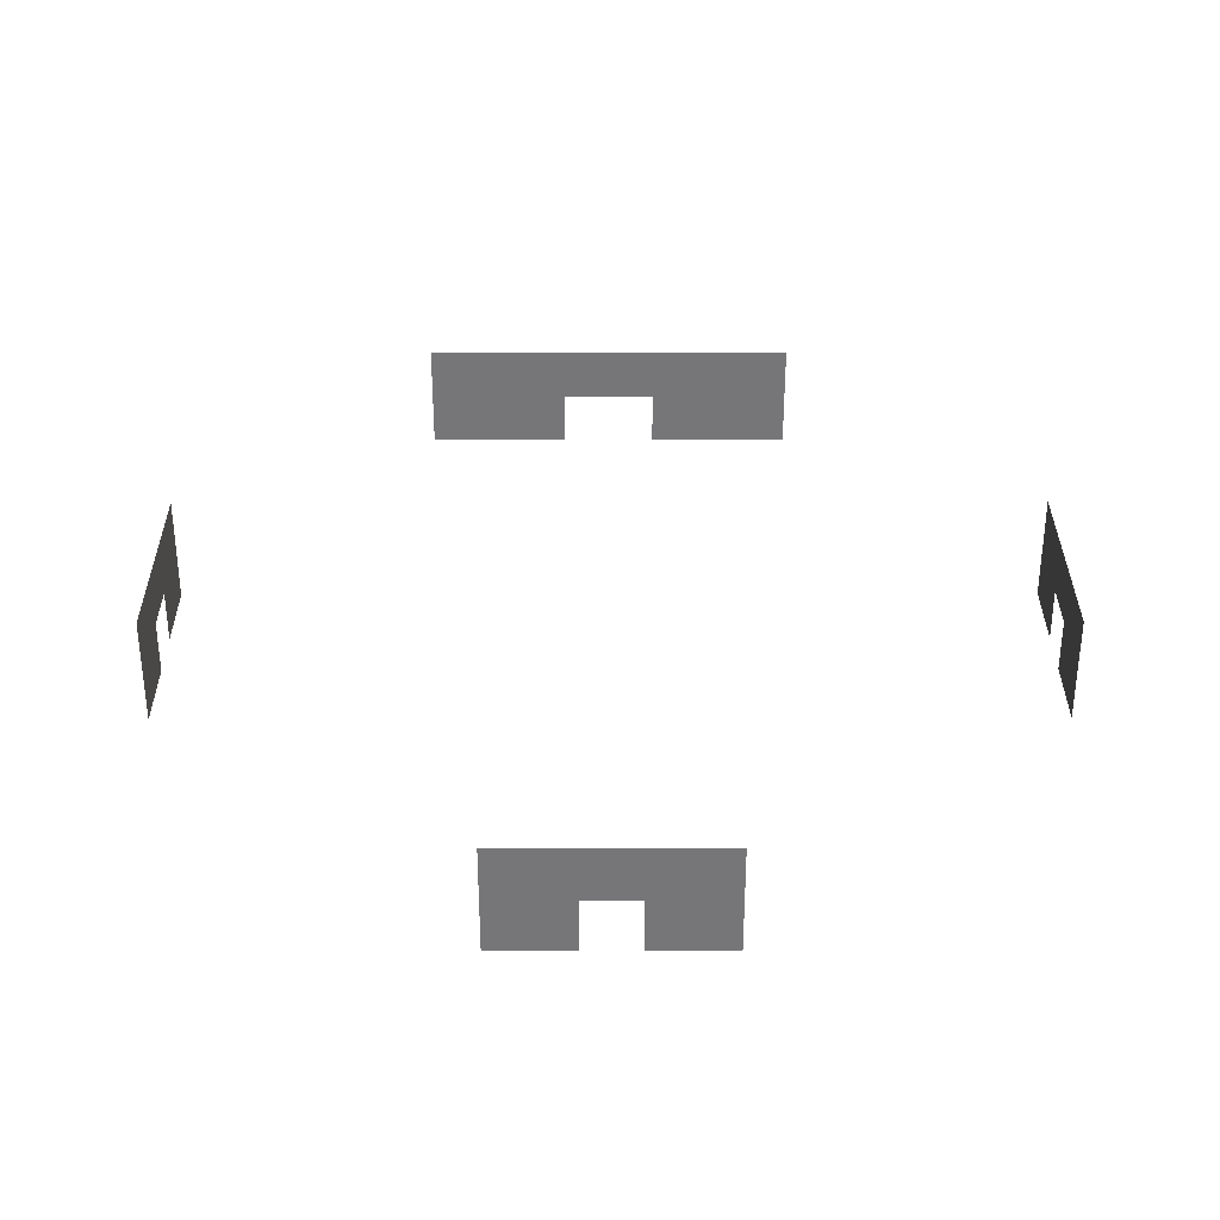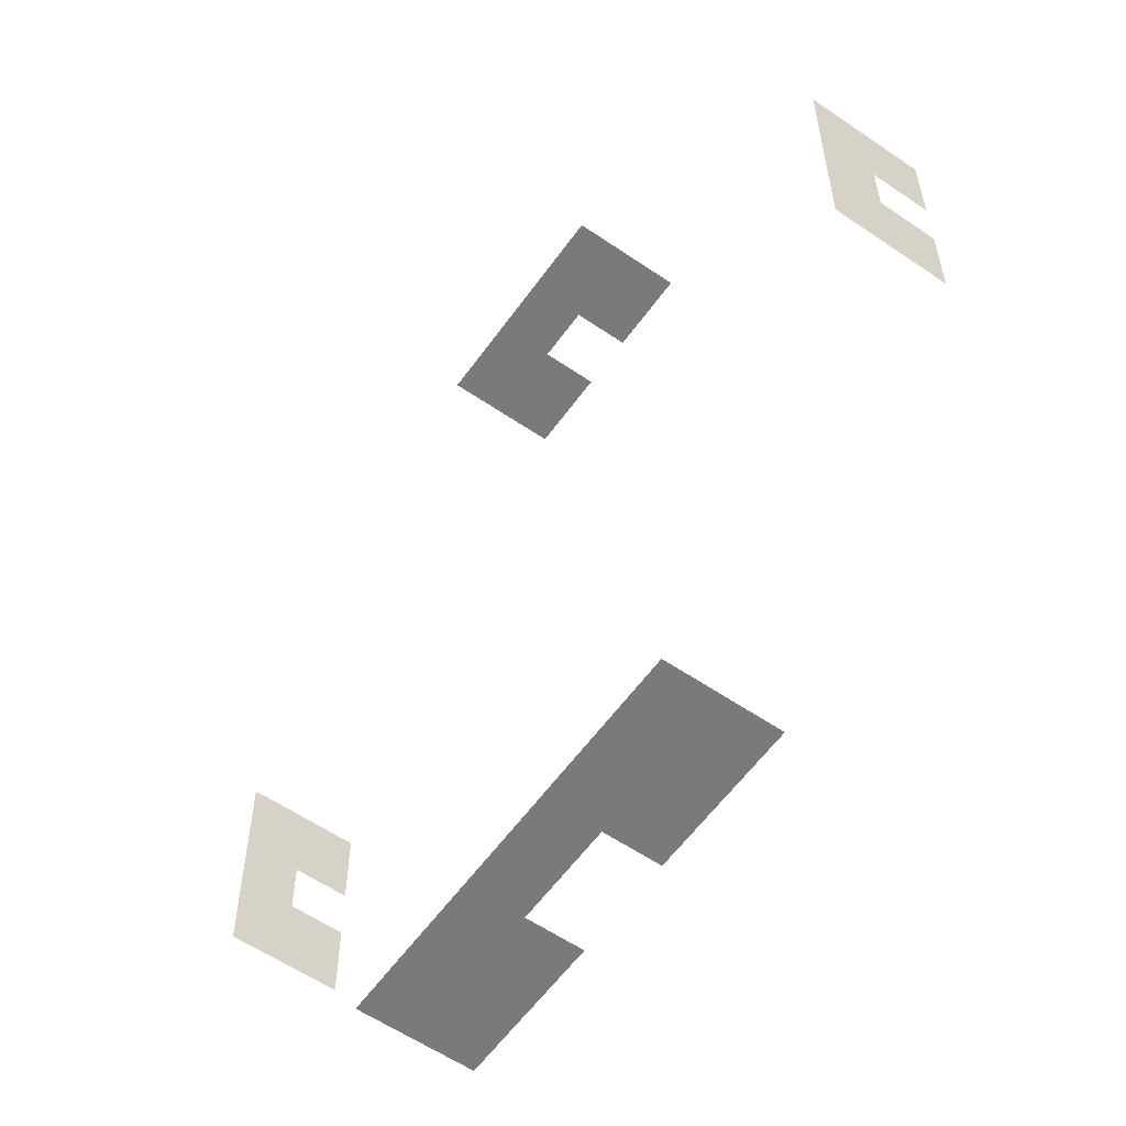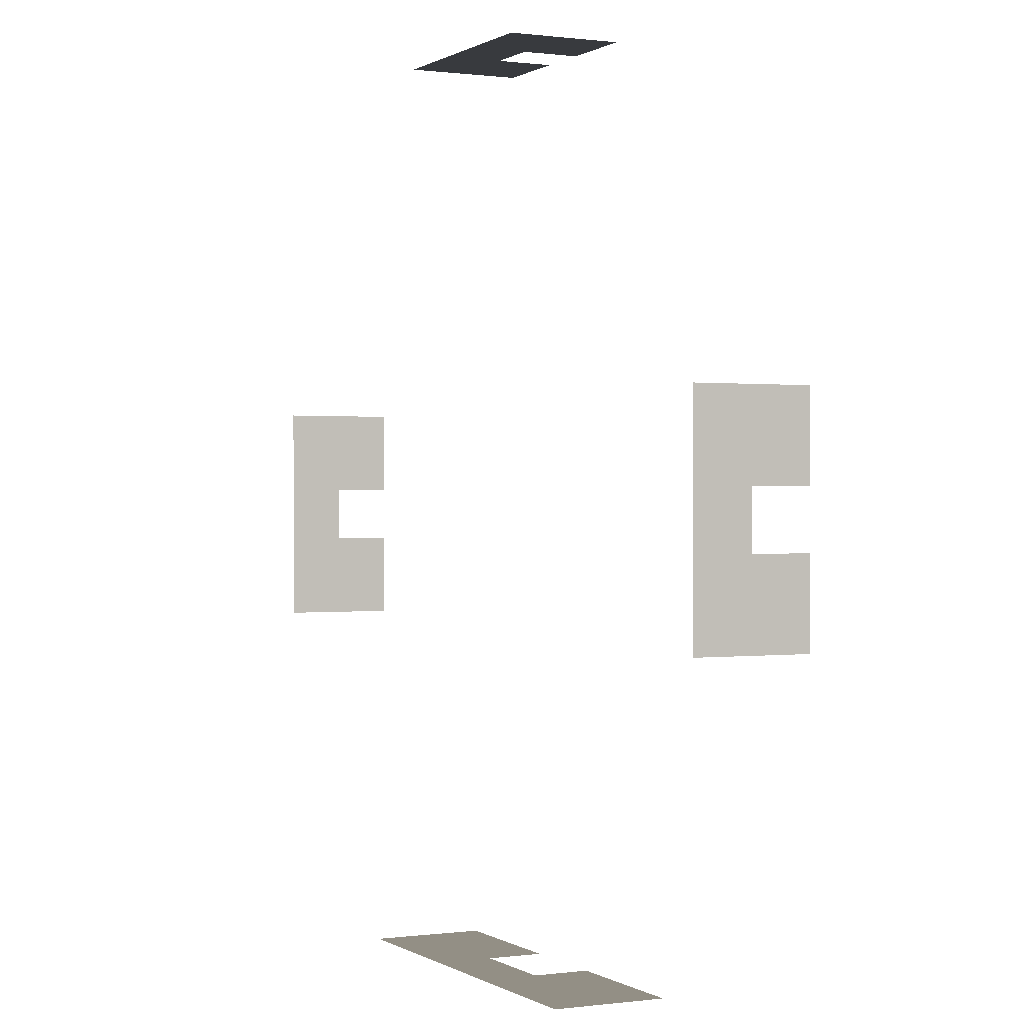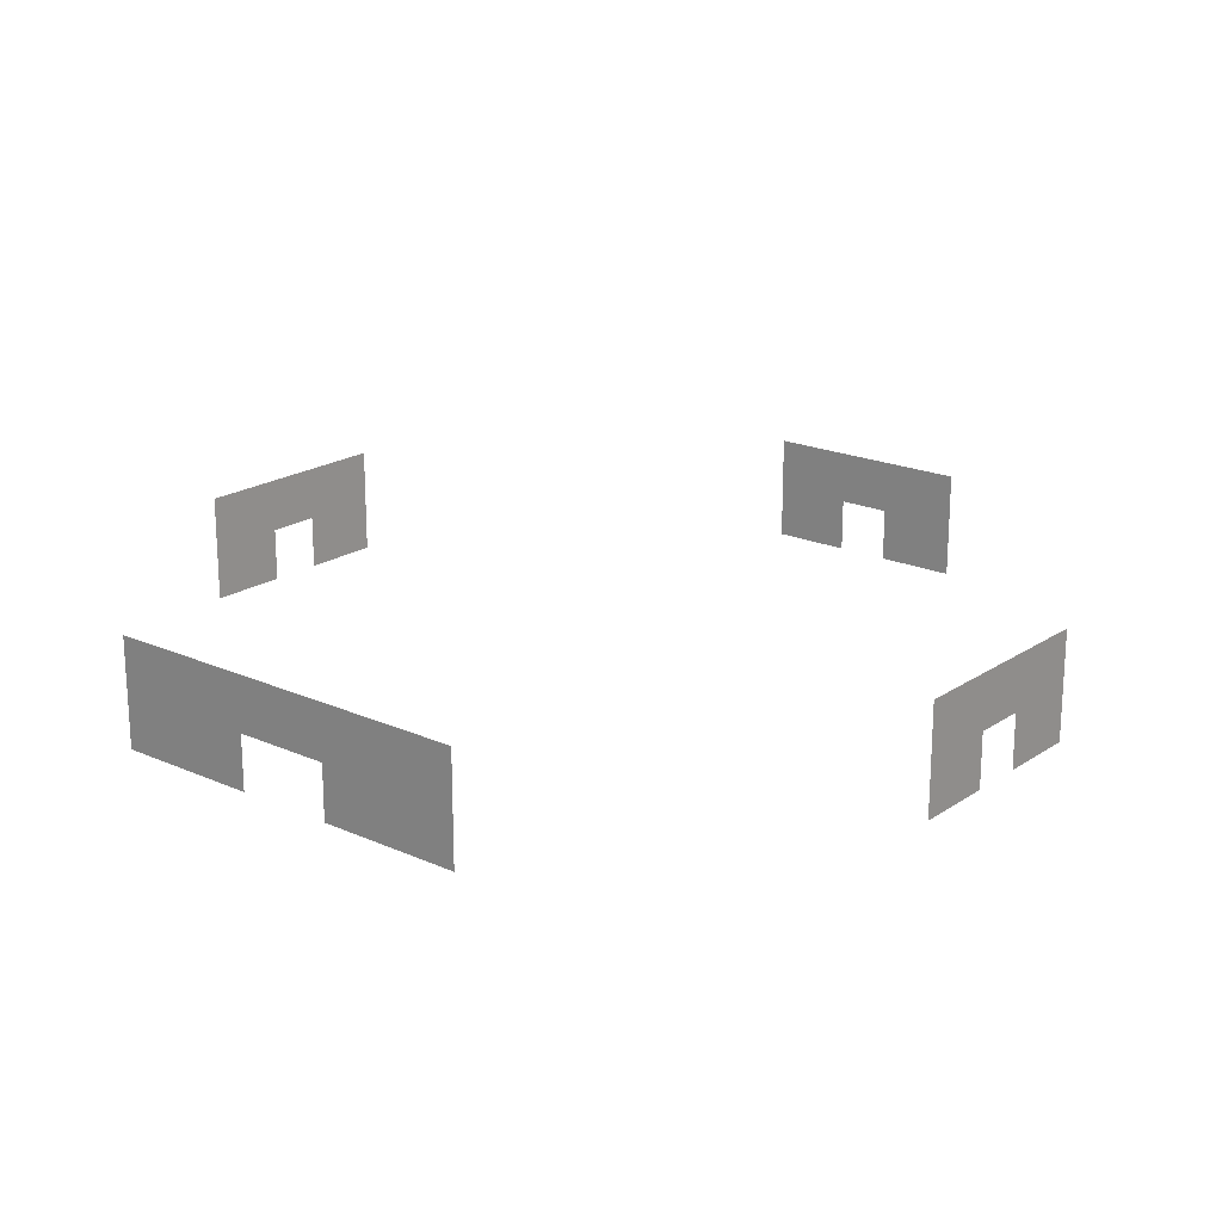
<metadata>
{"format":"obj","ext":"obj","renderer":"f3d","projection":"perspective","resolution":1024,"background":"white","views":[{"elev":33.1,"azim":-0.2,"up":"+Y"},{"elev":-58.2,"azim":-125.3,"up":"+Z"},{"elev":0.3,"azim":-116.2,"up":"+Z"},{"elev":19.9,"azim":-140.6,"up":"+Y"}]}
</metadata>
<code>
o Plane9
v -3.6 0.8471 -16.26
v -3.6 1.847 -16.26
v -3.6 2.847 -16.26
v -2.7 0.8471 -16.26
v -2.7 1.847 -16.26
v -2.7 2.847 -16.26
v -1.8 0.8471 -16.26
v -1.8 1.847 -16.26
v -1.8 2.847 -16.26
v -0.9 0.8471 -16.26
v -0.9 1.847 -16.26
v -0.9 2.847 -16.26
v 0 1.847 -16.26
v 0 2.847 -16.26
v 0.9 0.8471 -16.26
v 0.9 1.847 -16.26
v 0.9 2.847 -16.26
v 1.8 0.8471 -16.26
v 1.8 1.847 -16.26
v 1.8 2.847 -16.26
v 2.7 0.8471 -16.26
v 2.7 1.847 -16.26
v 2.7 2.847 -16.26
v 3.6 0.8471 -16.26
v 3.6 1.847 -16.26
v 3.6 2.847 -16.26
f 1 4 5 2
f 2 5 6 3
f 4 7 8 5
f 5 8 9 6
f 7 10 11 8
f 8 11 12 9
f 11 13 14 12
f 13 16 17 14
f 15 18 19 16
f 16 19 20 17
f 18 21 22 19
f 19 22 23 20
f 21 24 25 22
f 22 25 26 23
o Plane8
v -3.6 0.8471 -16.26
v -3.6 1.847 -16.26
v -3.6 2.847 -16.26
v -2.7 0.8471 -16.26
v -2.7 1.847 -16.26
v -2.7 2.847 -16.26
v -1.8 0.8471 -16.26
v -1.8 1.847 -16.26
v -1.8 2.847 -16.26
v -0.9 0.8471 -16.26
v -0.9 1.847 -16.26
v -0.9 2.847 -16.26
v 0 1.847 -16.26
v 0 2.847 -16.26
v 0.9 0.8471 -16.26
v 0.9 1.847 -16.26
v 0.9 2.847 -16.26
v 1.8 0.8471 -16.26
v 1.8 1.847 -16.26
v 1.8 2.847 -16.26
v 2.7 0.8471 -16.26
v 2.7 1.847 -16.26
v 2.7 2.847 -16.26
v 3.6 0.8471 -16.26
v 3.6 1.847 -16.26
v 3.6 2.847 -16.26
f 28 31 30 27
f 29 32 31 28
f 31 34 33 30
f 32 35 34 31
f 34 37 36 33
f 35 38 37 34
f 38 40 39 37
f 40 43 42 39
f 42 45 44 41
f 43 46 45 42
f 45 48 47 44
f 46 49 48 45
f 48 51 50 47
f 49 52 51 48
o Plane5
v 8.001 0.8471 -10.34
v 8.001 1.847 -10.34
v 8.001 2.847 -10.34
v 8.001 0.8471 -9.842
v 8.001 1.847 -9.842
v 8.001 2.847 -9.842
v 8.001 0.8471 -9.342
v 8.001 1.847 -9.342
v 8.001 2.847 -9.342
v 8.001 0.8471 -8.842
v 8.001 1.847 -8.842
v 8.001 2.847 -8.842
v 8.001 1.847 -8.342
v 8.001 2.847 -8.342
v 8.001 0.8471 -7.842
v 8.001 1.847 -7.842
v 8.001 2.847 -7.842
v 8.001 0.8471 -7.342
v 8.001 1.847 -7.342
v 8.001 2.847 -7.342
v 8.001 0.8471 -6.842
v 8.001 1.847 -6.842
v 8.001 2.847 -6.842
v 8.001 0.8471 -6.342
v 8.001 1.847 -6.342
v 8.001 2.847 -6.342
f 53 56 57 54
f 54 57 58 55
f 56 59 60 57
f 57 60 61 58
f 59 62 63 60
f 60 63 64 61
f 63 65 66 64
f 65 68 69 66
f 67 70 71 68
f 68 71 72 69
f 70 73 74 71
f 71 74 75 72
f 73 76 77 74
f 74 77 78 75
o Plane2
v 8.001 0.8471 -10.34
v 8.001 1.847 -10.34
v 8.001 2.847 -10.34
v 8.001 0.8471 -9.842
v 8.001 1.847 -9.842
v 8.001 2.847 -9.842
v 8.001 0.8471 -9.342
v 8.001 1.847 -9.342
v 8.001 2.847 -9.342
v 8.001 0.8471 -8.842
v 8.001 1.847 -8.842
v 8.001 2.847 -8.842
v 8.001 1.847 -8.342
v 8.001 2.847 -8.342
v 8.001 0.8471 -7.842
v 8.001 1.847 -7.842
v 8.001 2.847 -7.842
v 8.001 0.8471 -7.342
v 8.001 1.847 -7.342
v 8.001 2.847 -7.342
v 8.001 0.8471 -6.842
v 8.001 1.847 -6.842
v 8.001 2.847 -6.842
v 8.001 0.8471 -6.342
v 8.001 1.847 -6.342
v 8.001 2.847 -6.342
f 80 83 82 79
f 81 84 83 80
f 83 86 85 82
f 84 87 86 83
f 86 89 88 85
f 87 90 89 86
f 90 92 91 89
f 92 95 94 91
f 94 97 96 93
f 95 98 97 94
f 97 100 99 96
f 98 101 100 97
f 100 103 102 99
f 101 104 103 100
o Plane7
v -2 0.8471 -0.2619
v -2 1.847 -0.2619
v -2 2.847 -0.2619
v -1.5 0.8471 -0.2619
v -1.5 1.847 -0.2619
v -1.5 2.847 -0.2619
v -1 0.8471 -0.2619
v -1 1.847 -0.2619
v -1 2.847 -0.2619
v -0.5 0.8471 -0.2619
v -0.5 1.847 -0.2619
v -0.5 2.847 -0.2619
v 0 1.847 -0.2619
v 0 2.847 -0.2619
v 0.5 0.8471 -0.2619
v 0.5 1.847 -0.2619
v 0.5 2.847 -0.2619
v 1 0.8471 -0.2619
v 1 1.847 -0.2619
v 1 2.847 -0.2619
v 1.5 0.8471 -0.2619
v 1.5 1.847 -0.2619
v 1.5 2.847 -0.2619
v 2 0.8471 -0.2619
v 2 1.847 -0.2619
v 2 2.847 -0.2619
f 105 108 109 106
f 106 109 110 107
f 108 111 112 109
f 109 112 113 110
f 111 114 115 112
f 112 115 116 113
f 115 117 118 116
f 117 120 121 118
f 119 122 123 120
f 120 123 124 121
f 122 125 126 123
f 123 126 127 124
f 125 128 129 126
f 126 129 130 127
o Plane6
v -2 0.8471 -0.2619
v -2 1.847 -0.2619
v -2 2.847 -0.2619
v -1.5 0.8471 -0.2619
v -1.5 1.847 -0.2619
v -1.5 2.847 -0.2619
v -1 0.8471 -0.2619
v -1 1.847 -0.2619
v -1 2.847 -0.2619
v -0.5 0.8471 -0.2619
v -0.5 1.847 -0.2619
v -0.5 2.847 -0.2619
v 0 1.847 -0.2619
v 0 2.847 -0.2619
v 0.5 0.8471 -0.2619
v 0.5 1.847 -0.2619
v 0.5 2.847 -0.2619
v 1 0.8471 -0.2619
v 1 1.847 -0.2619
v 1 2.847 -0.2619
v 1.5 0.8471 -0.2619
v 1.5 1.847 -0.2619
v 1.5 2.847 -0.2619
v 2 0.8471 -0.2619
v 2 1.847 -0.2619
v 2 2.847 -0.2619
f 132 135 134 131
f 133 136 135 132
f 135 138 137 134
f 136 139 138 135
f 138 141 140 137
f 139 142 141 138
f 142 144 143 141
f 144 147 146 143
f 146 149 148 145
f 147 150 149 146
f 149 152 151 148
f 150 153 152 149
f 152 155 154 151
f 153 156 155 152
o Plane
v -8.001 0.8471 -10.34
v -8.001 1.847 -10.34
v -8.001 2.847 -10.34
v -8.001 0.8471 -9.842
v -8.001 1.847 -9.842
v -8.001 2.847 -9.842
v -8.001 0.8471 -9.342
v -8.001 1.847 -9.342
v -8.001 2.847 -9.342
v -8.001 0.8471 -8.842
v -8.001 1.847 -8.842
v -8.001 2.847 -8.842
v -8.001 1.847 -8.342
v -8.001 2.847 -8.342
v -8.001 0.8471 -7.842
v -8.001 1.847 -7.842
v -8.001 2.847 -7.842
v -8.001 0.8471 -7.342
v -8.001 1.847 -7.342
v -8.001 2.847 -7.342
v -8.001 0.8471 -6.842
v -8.001 1.847 -6.842
v -8.001 2.847 -6.842
v -8.001 0.8471 -6.342
v -8.001 1.847 -6.342
v -8.001 2.847 -6.342
f 157 160 161 158
f 158 161 162 159
f 160 163 164 161
f 161 164 165 162
f 163 166 167 164
f 164 167 168 165
f 167 169 170 168
f 169 172 173 170
f 171 174 175 172
f 172 175 176 173
f 174 177 178 175
f 175 178 179 176
f 177 180 181 178
f 178 181 182 179
o Plane1
v -8.001 0.8471 -10.34
v -8.001 1.847 -10.34
v -8.001 2.847 -10.34
v -8.001 0.8471 -9.842
v -8.001 1.847 -9.842
v -8.001 2.847 -9.842
v -8.001 0.8471 -9.342
v -8.001 1.847 -9.342
v -8.001 2.847 -9.342
v -8.001 0.8471 -8.842
v -8.001 1.847 -8.842
v -8.001 2.847 -8.842
v -8.001 1.847 -8.342
v -8.001 2.847 -8.342
v -8.001 0.8471 -7.842
v -8.001 1.847 -7.842
v -8.001 2.847 -7.842
v -8.001 0.8471 -7.342
v -8.001 1.847 -7.342
v -8.001 2.847 -7.342
v -8.001 0.8471 -6.842
v -8.001 1.847 -6.842
v -8.001 2.847 -6.842
v -8.001 0.8471 -6.342
v -8.001 1.847 -6.342
v -8.001 2.847 -6.342
f 184 187 186 183
f 185 188 187 184
f 187 190 189 186
f 188 191 190 187
f 190 193 192 189
f 191 194 193 190
f 194 196 195 193
f 196 199 198 195
f 198 201 200 197
f 199 202 201 198
f 201 204 203 200
f 202 205 204 201
f 204 207 206 203
f 205 208 207 204

</code>
